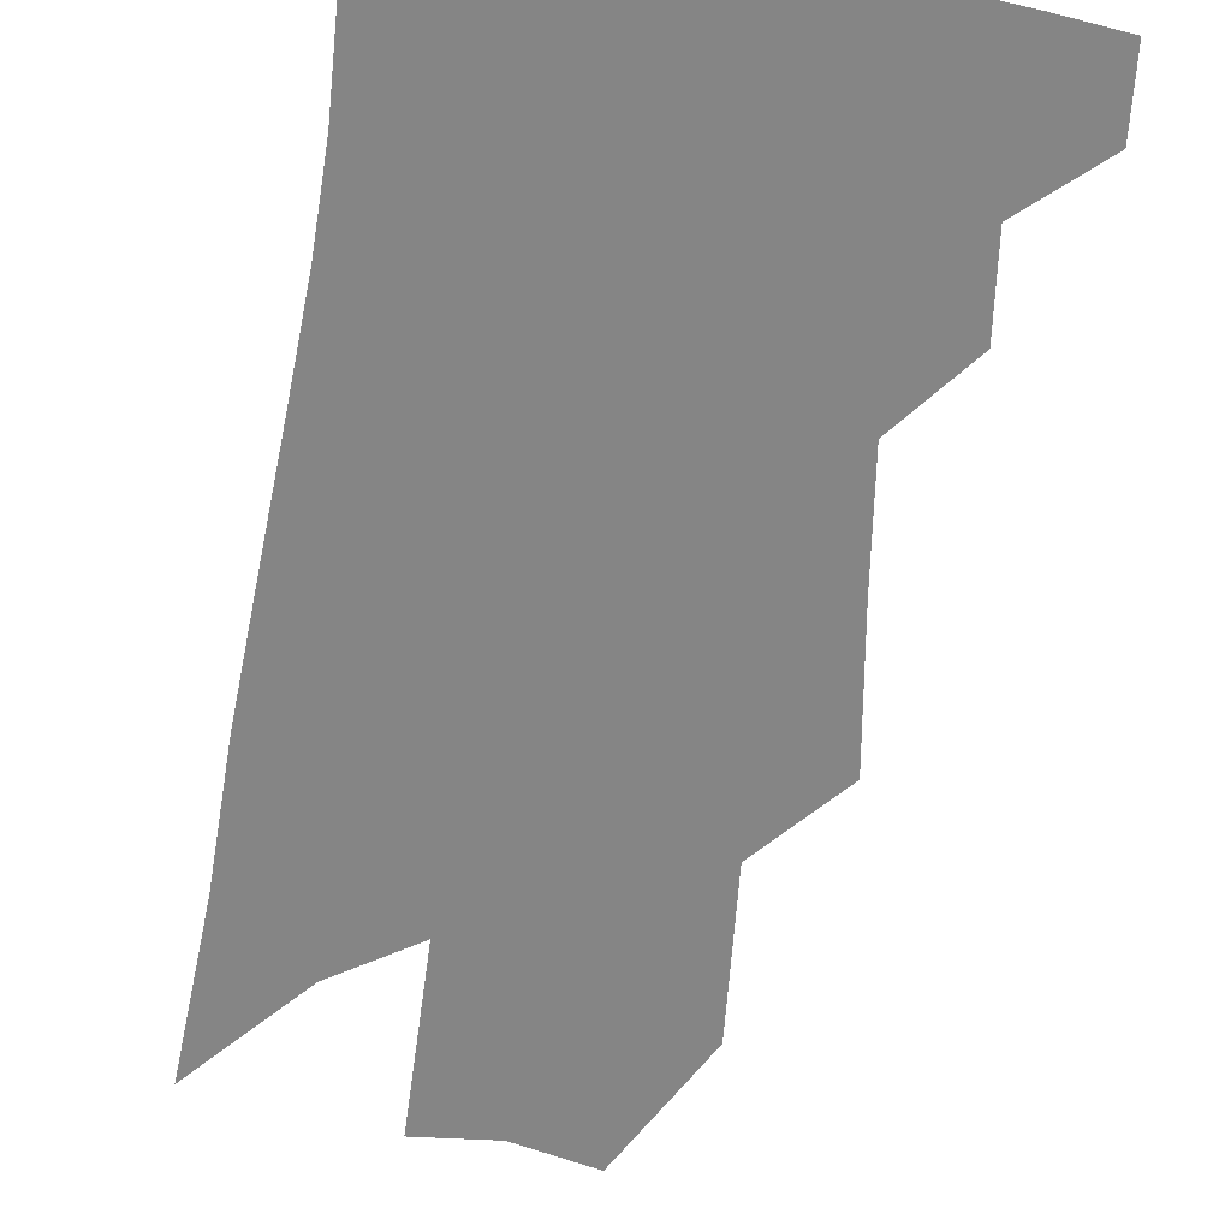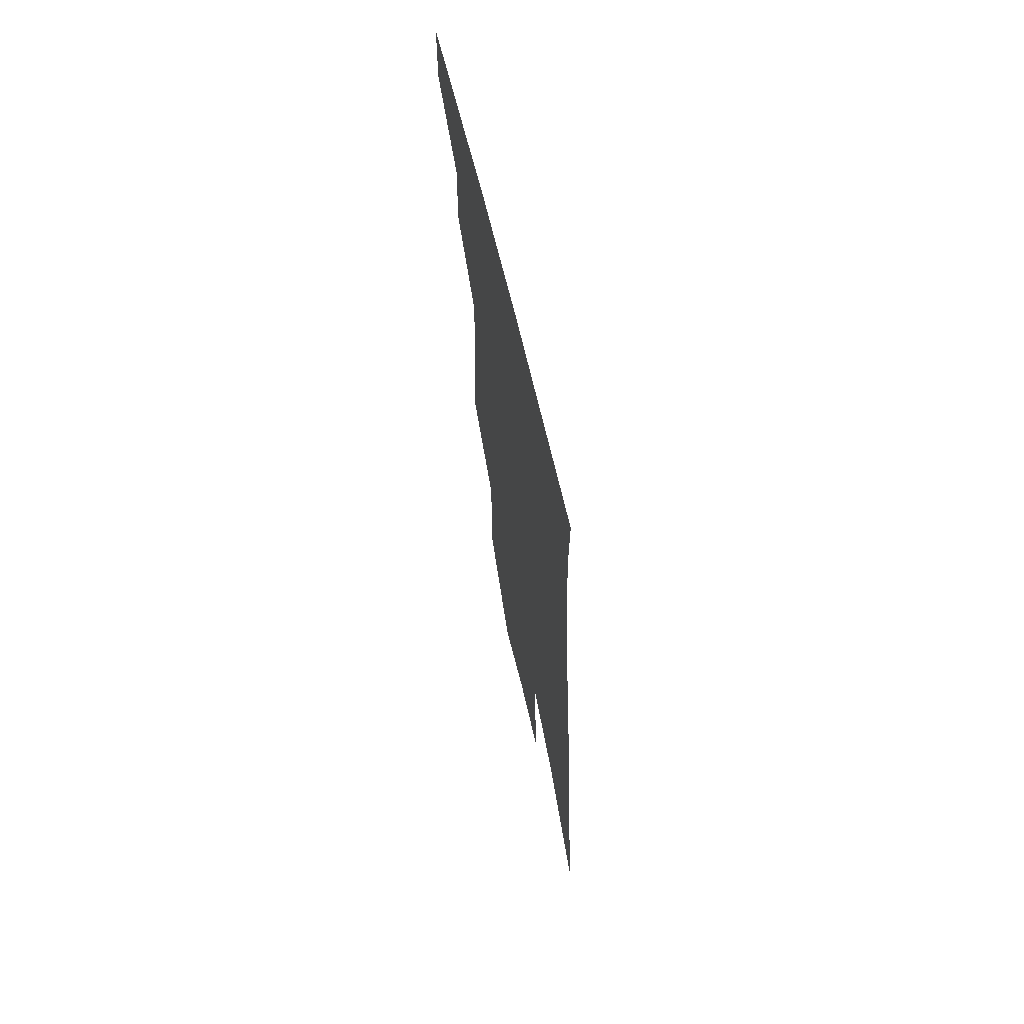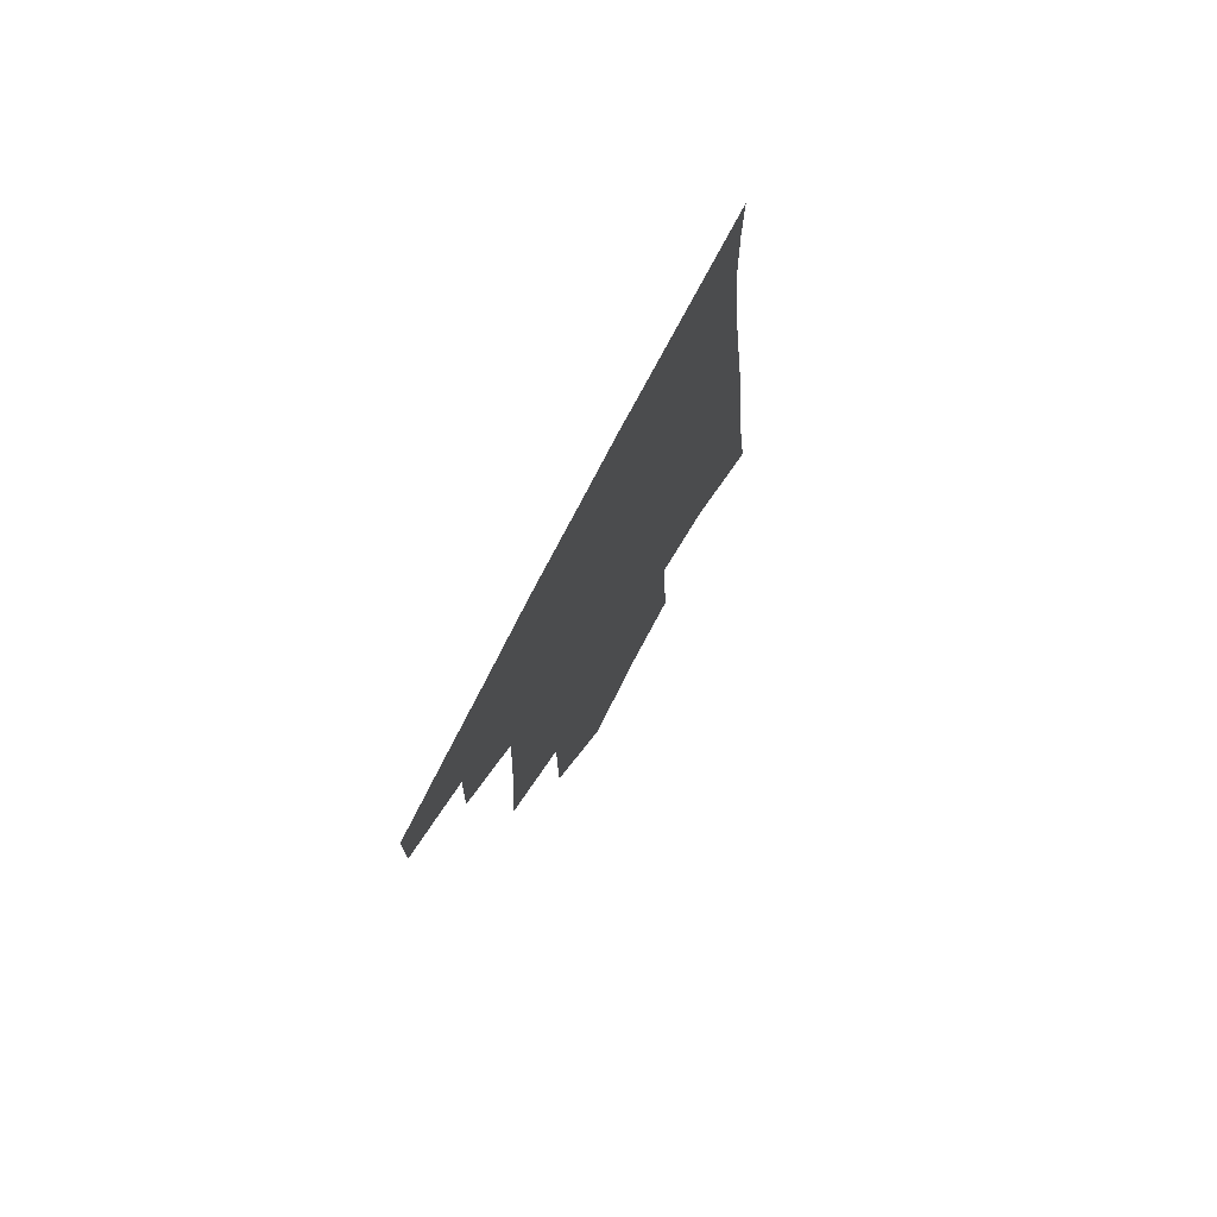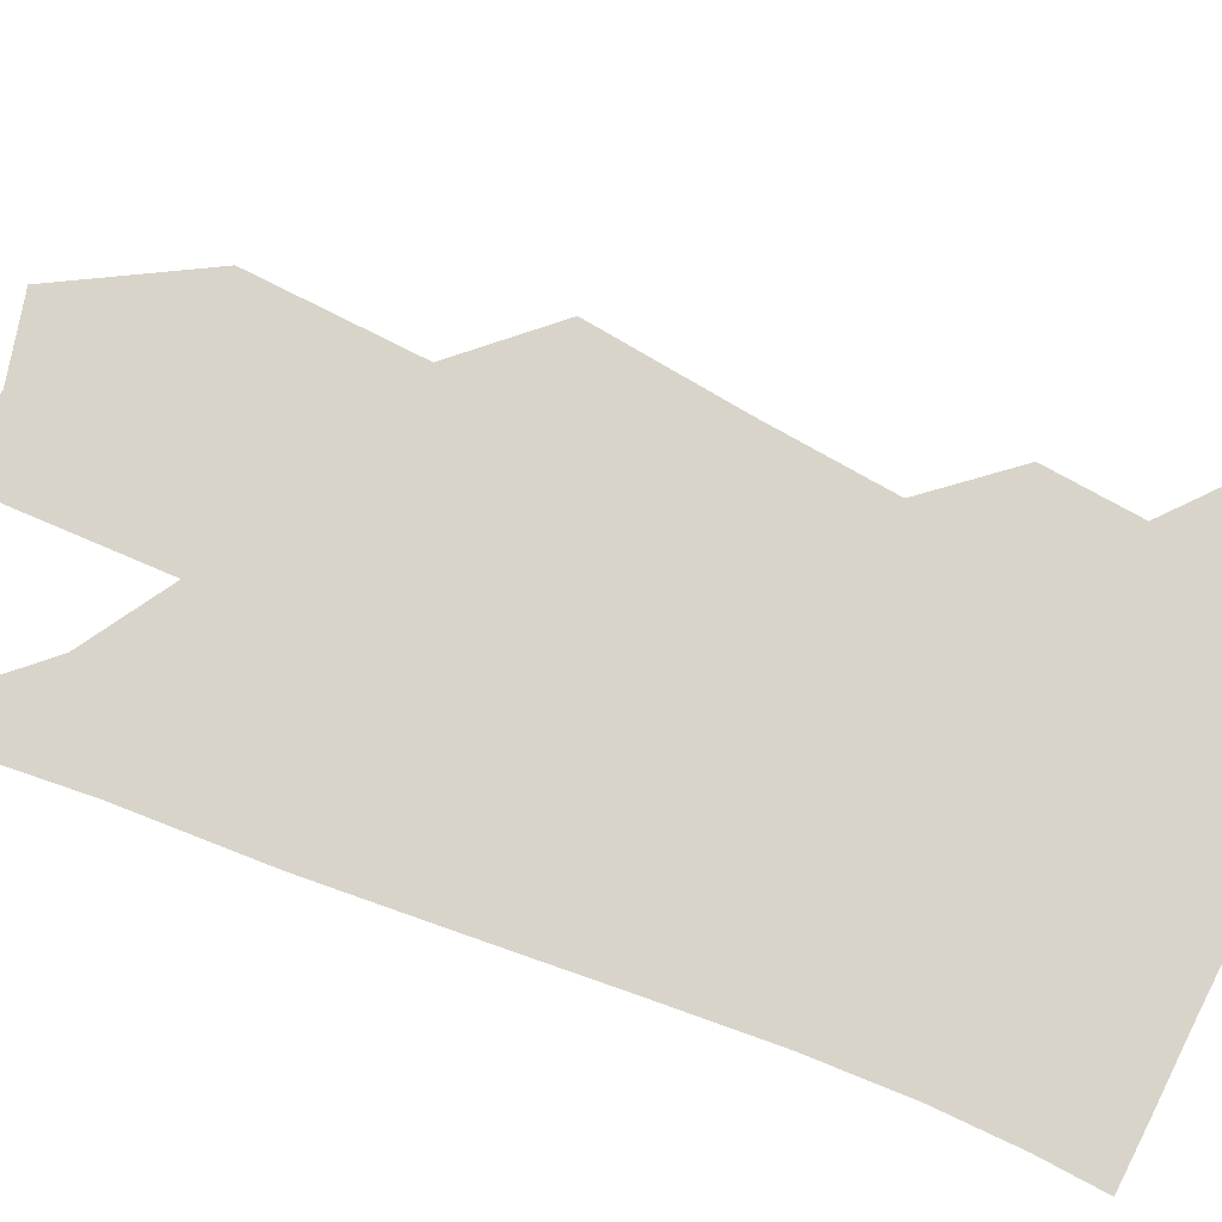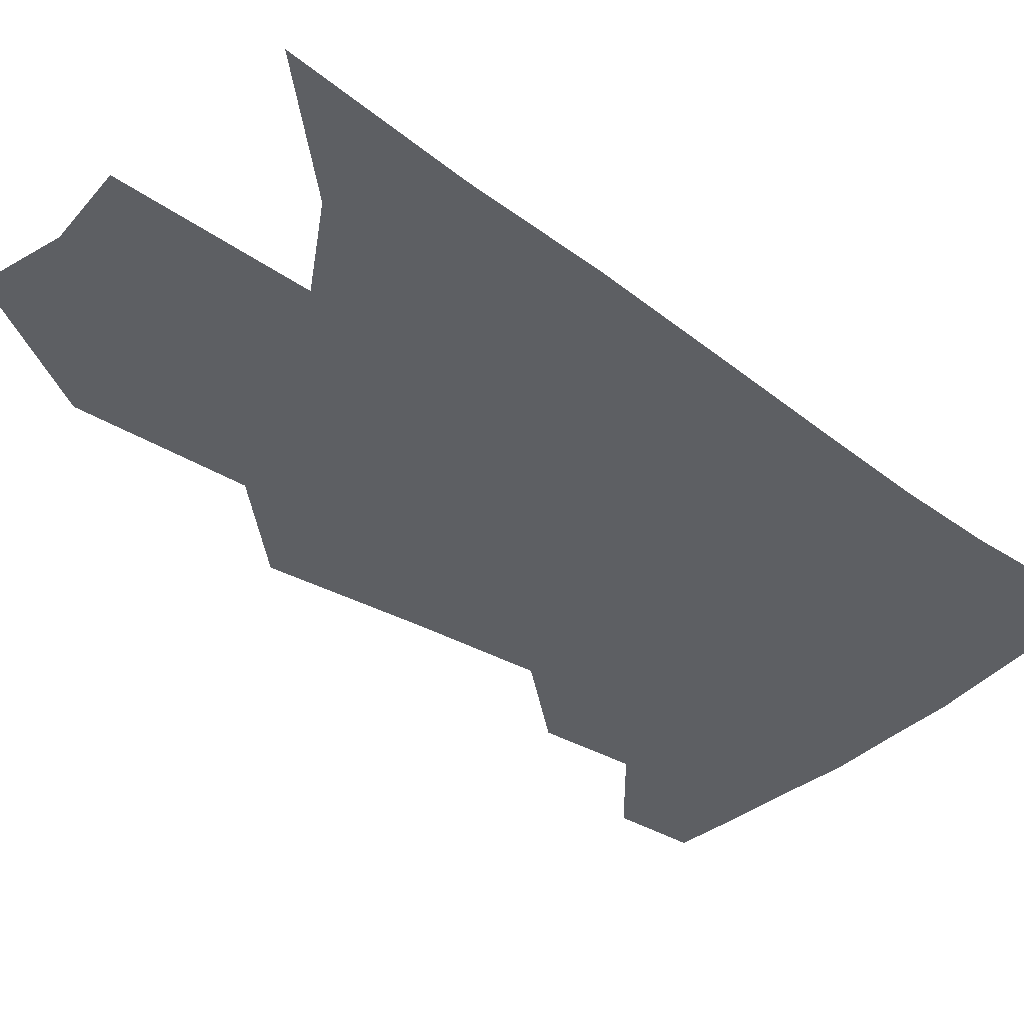
<metadata>
{"format":"obj","ext":"obj","renderer":"f3d","projection":"perspective","resolution":1024,"background":"white","views":[{"elev":-61.7,"azim":176.0,"up":"+Z"},{"elev":68.8,"azim":76.9,"up":"+Y"},{"elev":76.9,"azim":-61.9,"up":"+Y"},{"elev":75.7,"azim":117.1,"up":"+Z"},{"elev":-40.0,"azim":53.1,"up":"+Z"}]}
</metadata>
<code>
v 491.1 375.6 0
v 491.4 399.6 0
v 513.3 329.2 0
v 514.4 357.8 0
v 514.8 383.1 0
v 511.3 403.4 0
v 529.6 220.8 0
v 532.8 268 0
v 534.7 306.5 0
v 538 342.3 0
v 537.5 366.2 0
v 535 386.4 0
v 531.6 406.7 0
v 554.5 145.1 0
v 554.6 196.6 0
v 556.8 247.6 0
v 556.3 282.7 0
v 557.6 318.5 0
v 558 346.2 0
v 557.8 370 0
v 555.3 389.4 0
v 551.7 410.5 0
v 580.4 104.9 0
v 579.7 167.6 0
v 579.1 218.4 0
v 578.1 255.7 0
v 577.7 292.4 0
v 577.9 324.9 0
v 577.6 349.4 0
v 577 371.7 0
v 575.6 391.5 0
v 573 412 0
v 604.9 112.5 0
v 602.4 174.3 0
v 600.4 219.2 0
v 598.8 260.5 0
v 597.7 296.1 0
v 597 326.9 0
v 596.8 351.6 0
v 596.5 373.5 0
v 595.9 393.1 0
v 593.3 413.9 0
v 629.5 112.1 0
v 625.6 170.3 0
v 621.9 218.8 0
v 619.3 259.9 0
v 617.6 294 0
v 616.4 324.3 0
v 615.6 352.1 0
v 615.5 374.5 0
v 615.6 394.1 0
v 614.8 413.8 0
v 651.7 156.2 0
v 645.4 209 0
v 642.4 248.9 0
v 638.9 287.1 0
v 636.1 321 0
v 634.9 348.9 0
v 634.5 373.3 0
v 635 394.9 0
v 635.2 414 0
v 685.4 123.9 0
v 677.5 179.4 0
v 673.2 222.7 0
v 667.5 265.2 0
v 662.1 304 0
v 657.6 338.8 0
v 654.9 368.4 0
v 653.9 394.3 0
v 654.2 414 0
f 4 5 1
f 1 5 2
f 5 6 2
f 9 10 3
f 3 10 4
f 10 11 4
f 4 11 5
f 11 12 5
f 5 12 6
f 12 13 6
f 15 16 7
f 7 16 8
f 16 17 8
f 8 17 9
f 17 18 9
f 9 18 10
f 18 19 10
f 10 19 11
f 19 20 11
f 11 20 12
f 20 21 12
f 12 21 13
f 21 22 13
f 23 24 14
f 14 24 15
f 24 25 15
f 15 25 16
f 25 26 16
f 16 26 17
f 26 27 17
f 17 27 18
f 27 28 18
f 18 28 19
f 28 29 19
f 19 29 20
f 29 30 20
f 20 30 21
f 30 31 21
f 21 31 22
f 31 32 22
f 23 33 24
f 33 34 24
f 24 34 25
f 34 35 25
f 25 35 26
f 35 36 26
f 26 36 27
f 36 37 27
f 27 37 28
f 37 38 28
f 28 38 29
f 38 39 29
f 29 39 30
f 39 40 30
f 30 40 31
f 40 41 31
f 31 41 32
f 41 42 32
f 33 43 34
f 43 44 34
f 34 44 35
f 44 45 35
f 35 45 36
f 45 46 36
f 36 46 37
f 46 47 37
f 37 47 38
f 47 48 38
f 38 48 39
f 48 49 39
f 39 49 40
f 49 50 40
f 40 50 41
f 50 51 41
f 41 51 42
f 51 52 42
f 44 53 45
f 53 54 45
f 45 54 46
f 54 55 46
f 46 55 47
f 55 56 47
f 47 56 48
f 56 57 48
f 48 57 49
f 57 58 49
f 49 58 50
f 58 59 50
f 50 59 51
f 59 60 51
f 51 60 52
f 60 61 52
f 53 62 54
f 62 63 54
f 54 63 55
f 63 64 55
f 55 64 56
f 64 65 56
f 56 65 57
f 65 66 57
f 57 66 58
f 66 67 58
f 58 67 59
f 67 68 59
f 59 68 60
f 68 69 60
f 60 69 61
f 69 70 61

</code>
